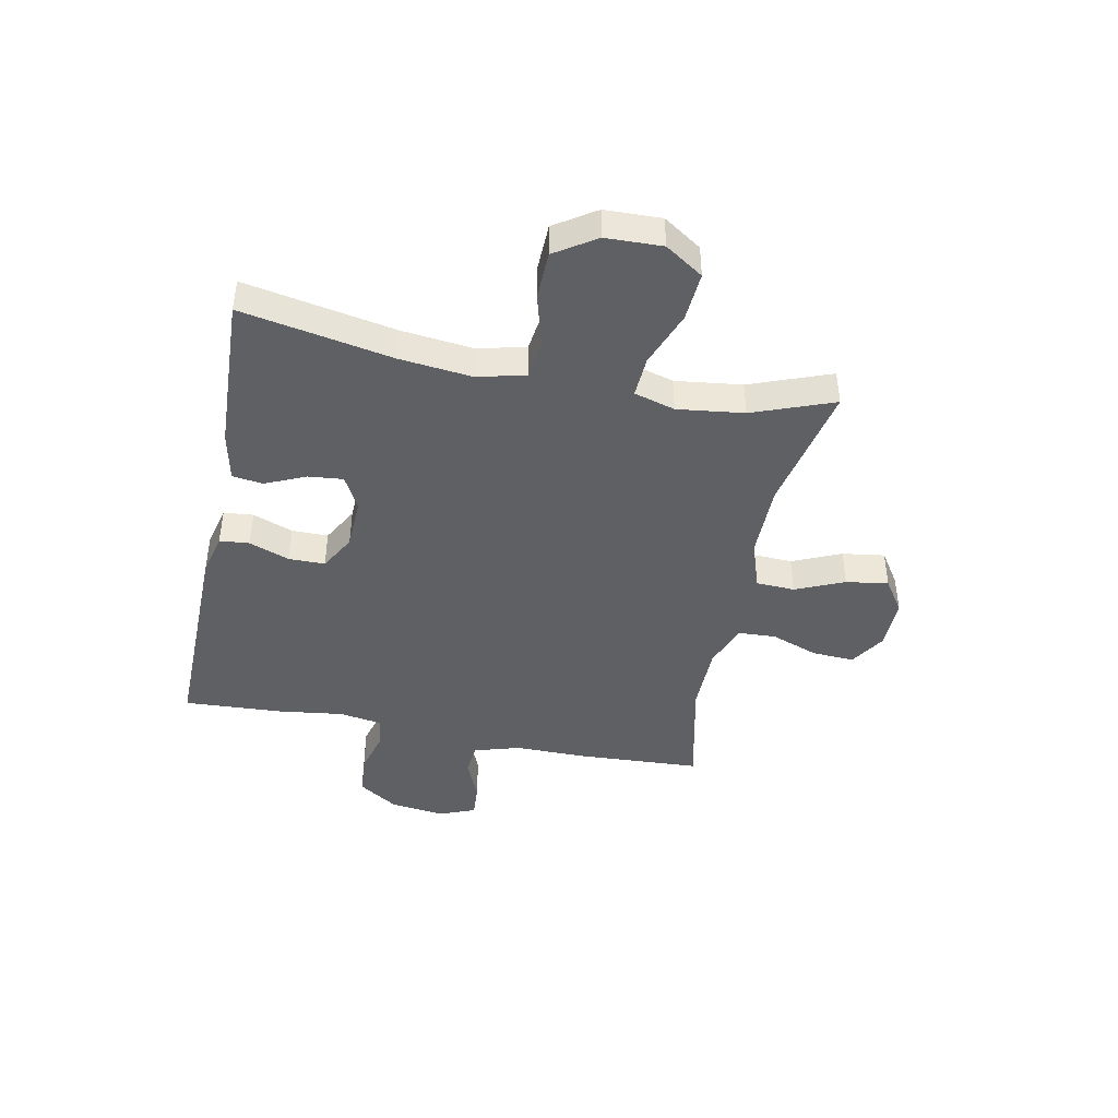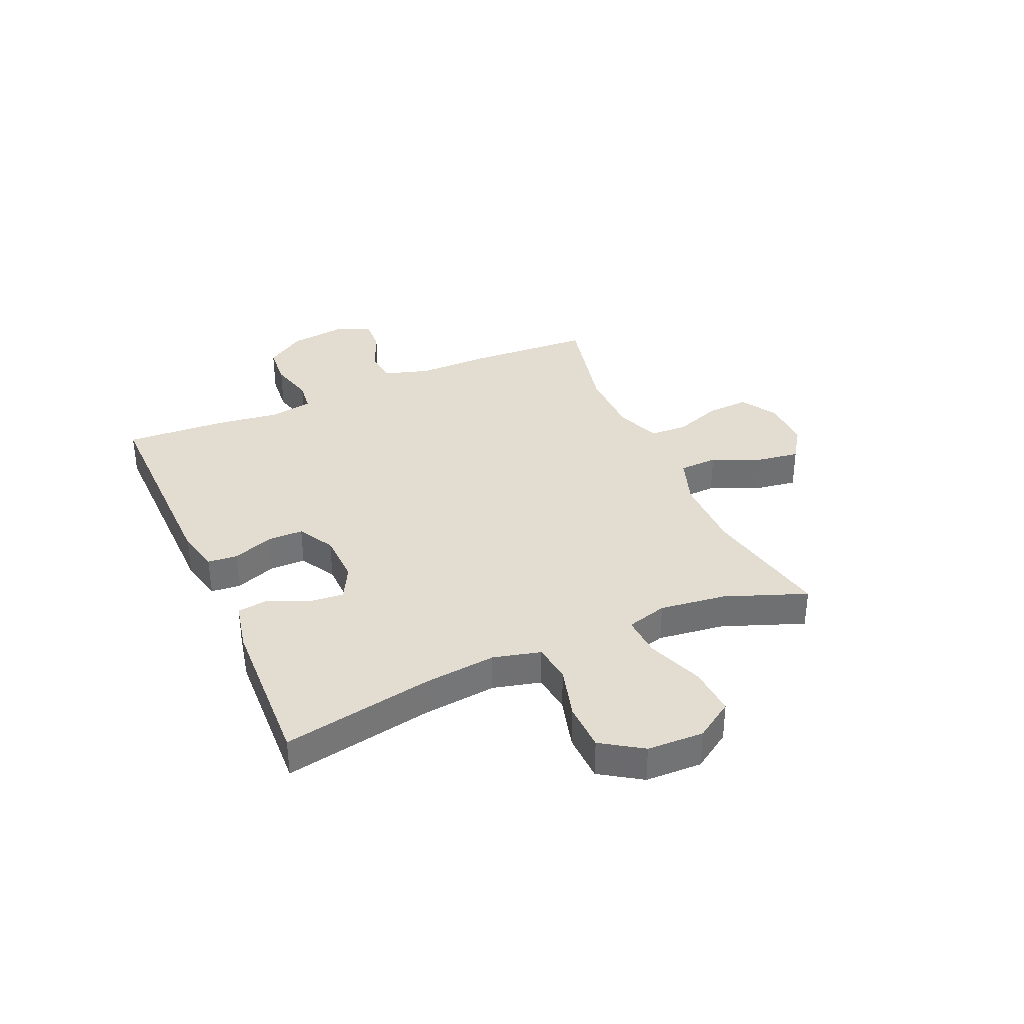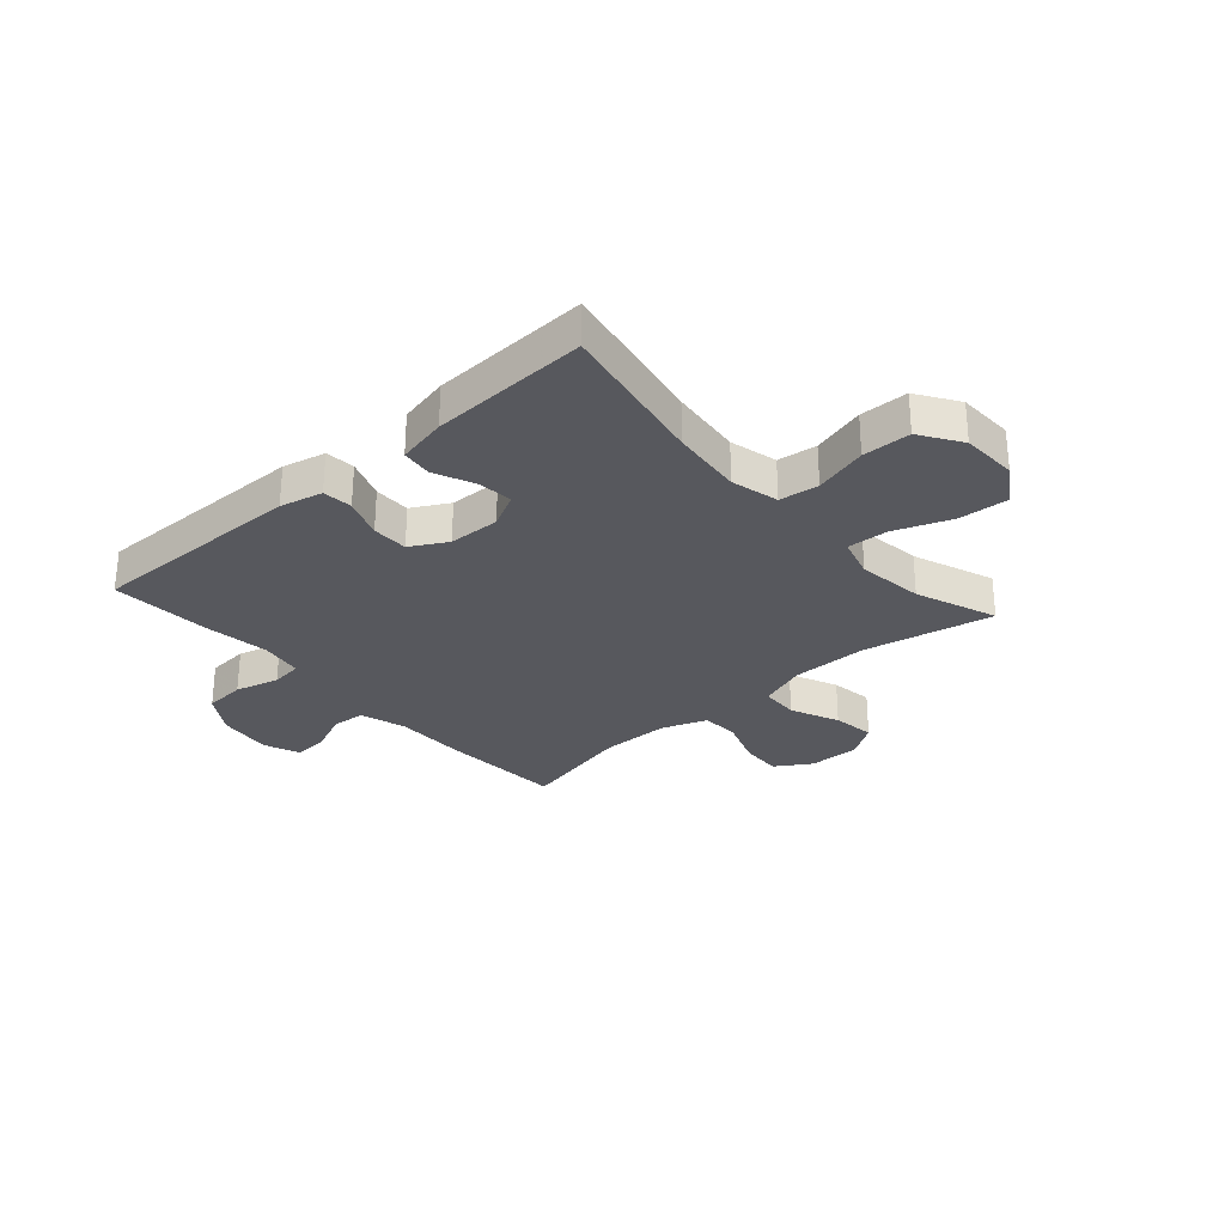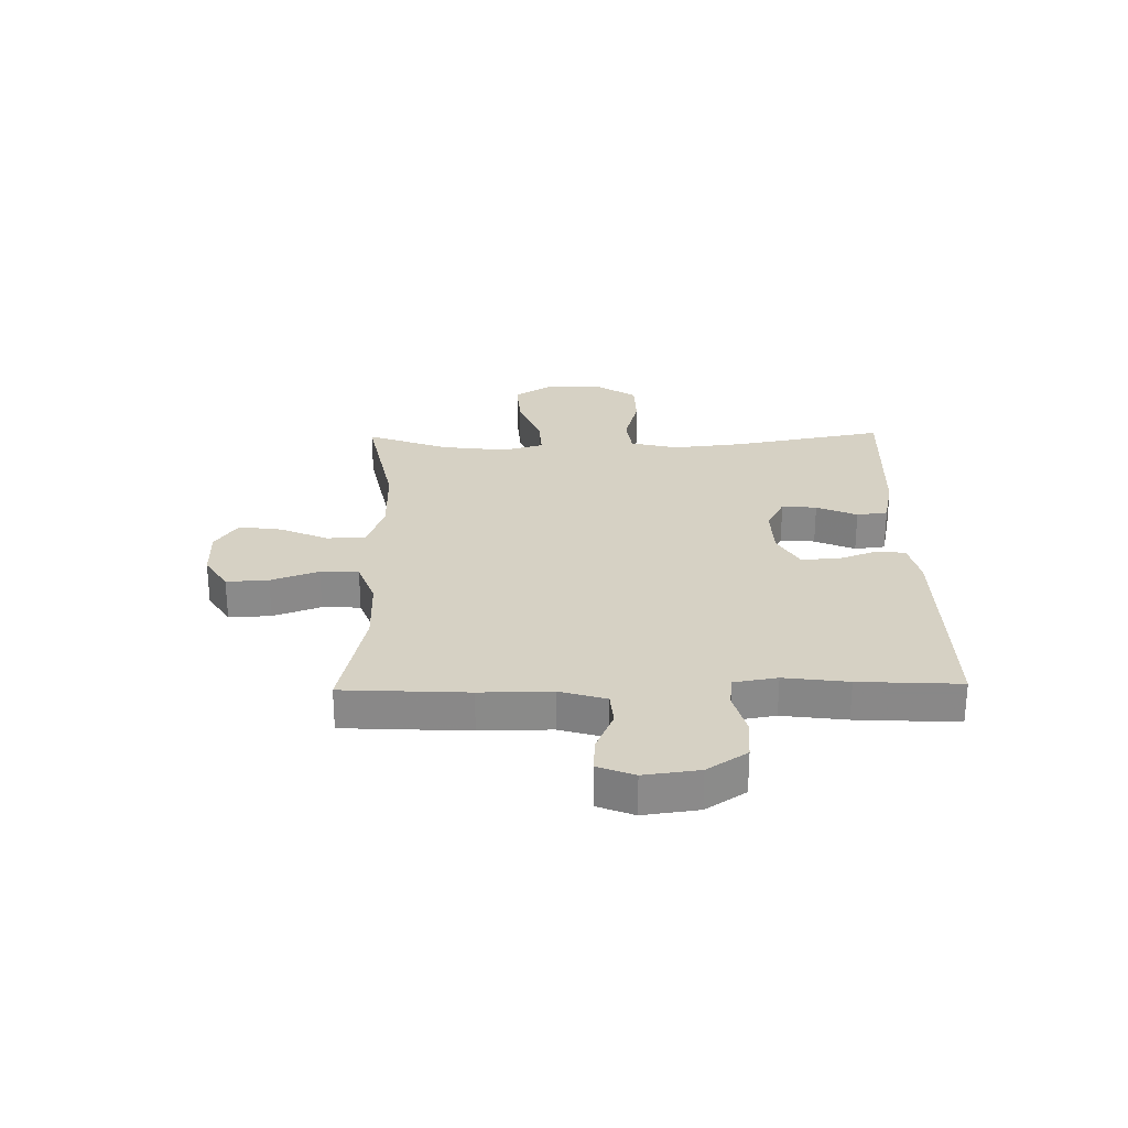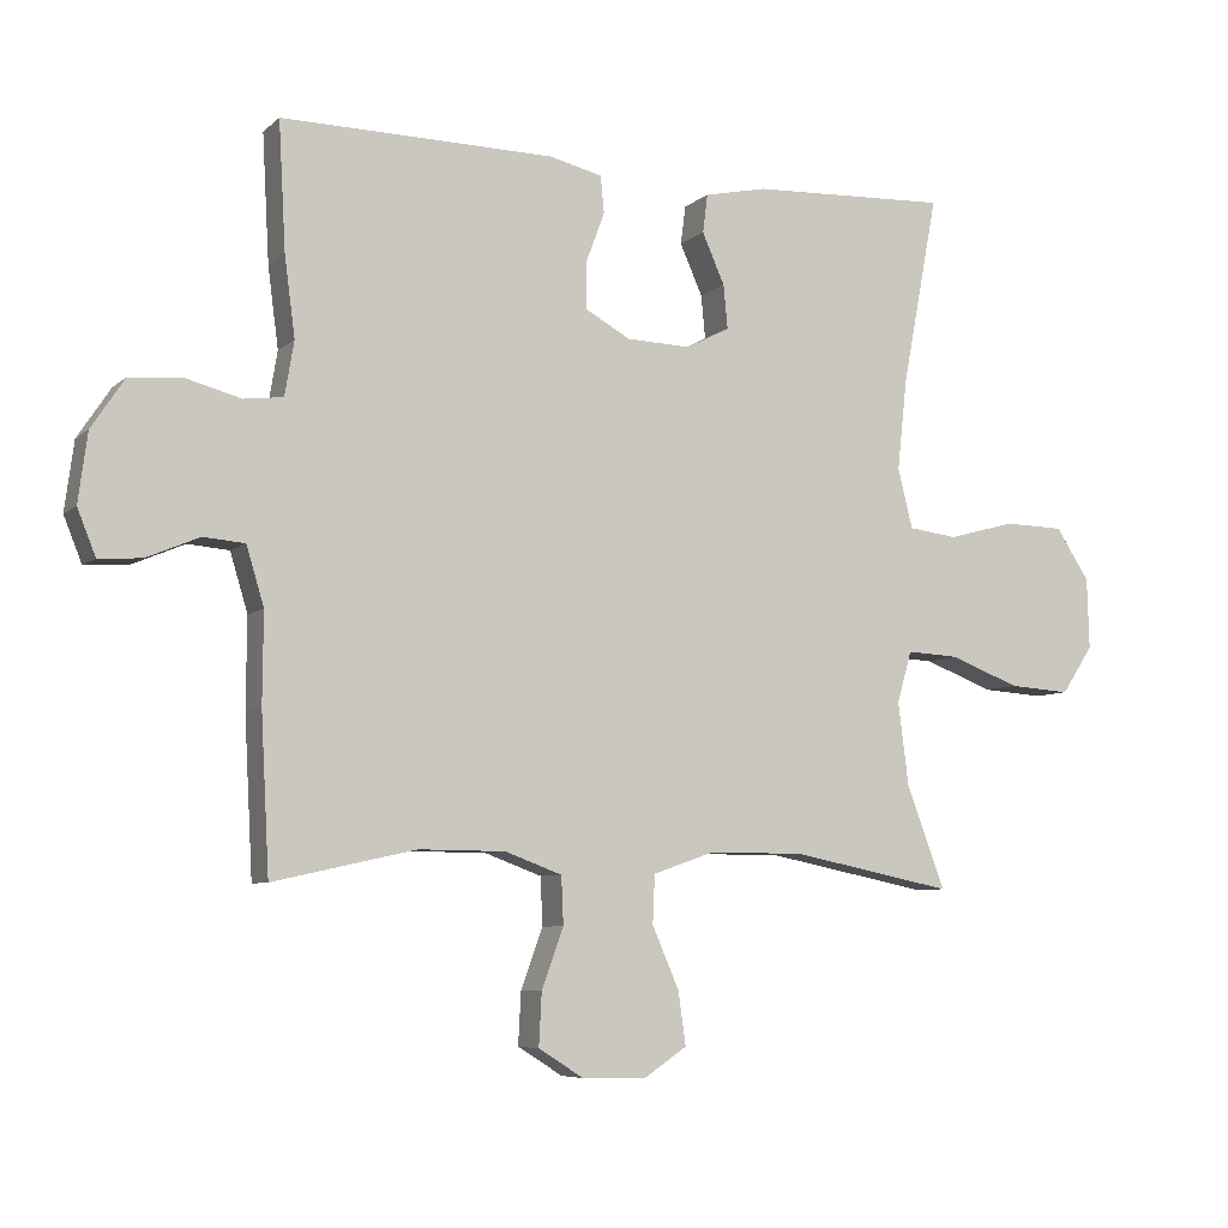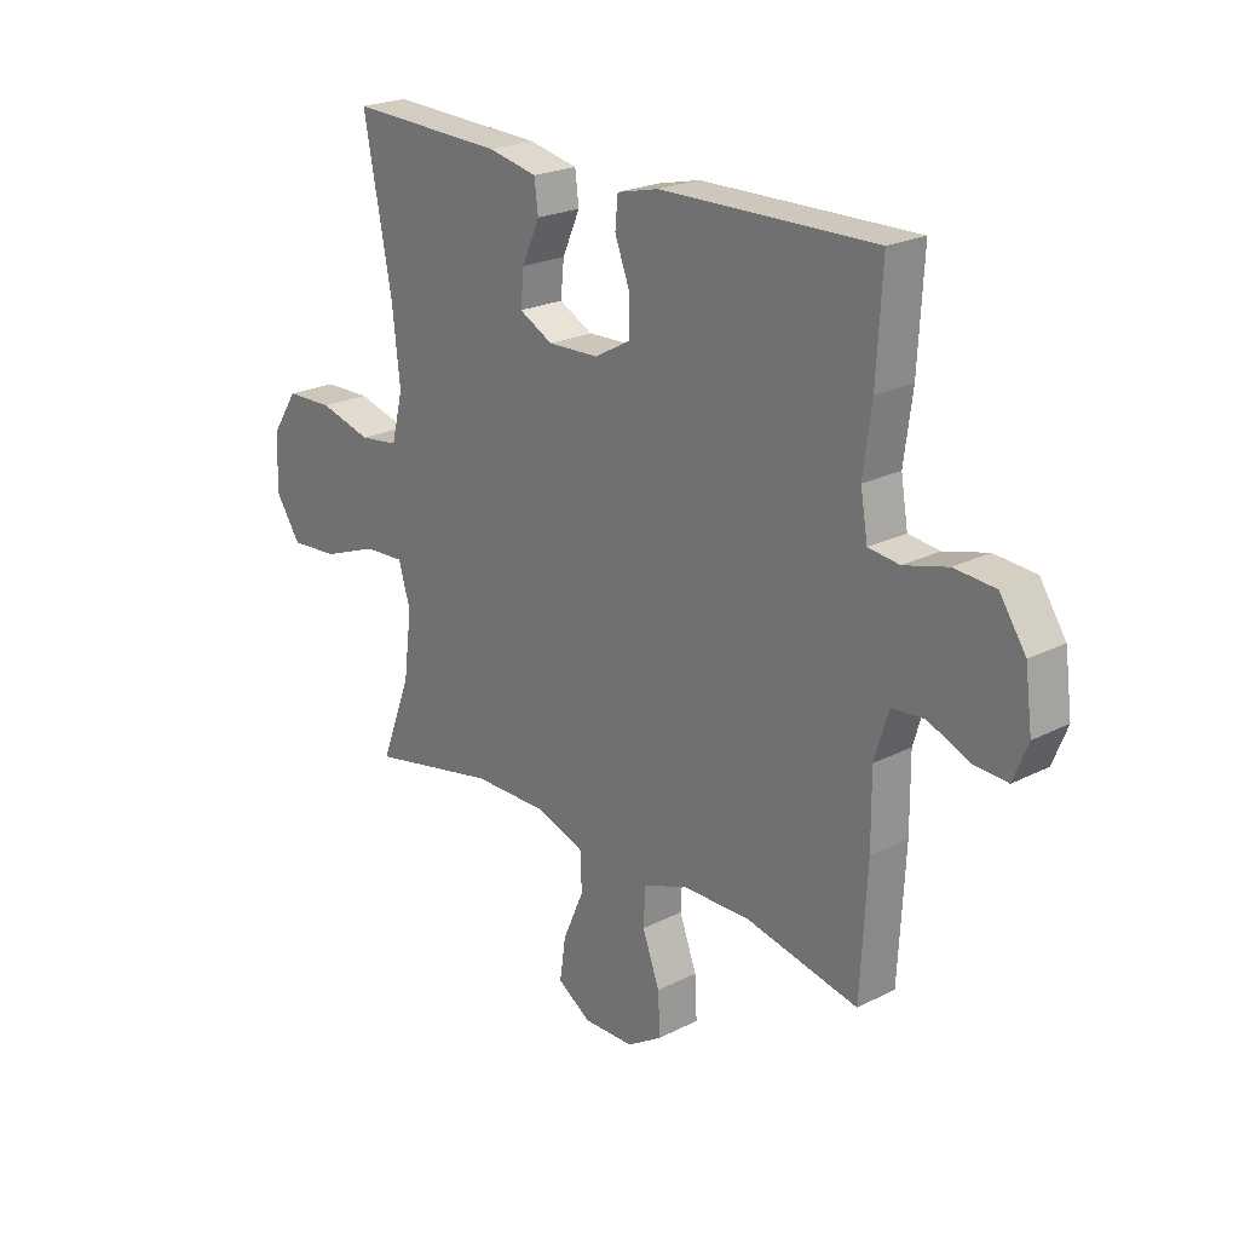
<metadata>
{"format":"obj","ext":"obj","renderer":"f3d","projection":"perspective","resolution":1024,"background":"white","views":[{"elev":-43.2,"azim":78.6,"up":"+Y"},{"elev":35.4,"azim":66.3,"up":"+Y"},{"elev":-28.9,"azim":41.5,"up":"+Y"},{"elev":26.8,"azim":-91.1,"up":"+Y"},{"elev":-6.8,"azim":-24.9,"up":"+Z"},{"elev":22.5,"azim":-131.3,"up":"+Z"}]}
</metadata>
<code>
v 0.5 0.07 -0.5
v 0.268 0.07 -0.453
v 0.132 0.07 -0.453
v 0.045 0.07 -0.483
v 0.042 0.07 -0.552
v 0.08 0.07 -0.639
v 0.091 0.07 -0.715
v 0.031 0.07 -0.755
v -0.061 0.07 -0.754
v -0.125 0.07 -0.714
v -0.121 0.07 -0.639
v -0.09 0.07 -0.554
v -0.093 0.07 -0.486
v -0.174 0.07 -0.456
v -0.297 0.07 -0.455
v -0.5 0.07 -0.5
v -0.512 0.07 -0.277
v -0.511 0.07 -0.15
v -0.536 0.07 -0.067
v -0.595 0.07 -0.062
v -0.67 0.07 -0.094
v -0.731 0.07 -0.098
v -0.757 0.07 -0.033
v -0.744 0.07 0.065
v -0.697 0.07 0.136
v -0.623 0.07 0.142
v -0.544 0.07 0.121
v -0.488 0.07 0.128
v -0.475 0.07 0.205
v -0.49 0.07 0.319
v -0.5 0.07 0.5
v -0.112 0.07 0.495
v -0.036 0.07 0.477
v -0.031 0.07 0.424
v -0.058 0.07 0.352
v -0.058 0.07 0.287
v 0.007 0.07 0.251
v 0.099 0.07 0.248
v 0.16 0.07 0.28
v 0.154 0.07 0.342
v 0.122 0.07 0.414
v 0.129 0.07 0.469
v 0.218 0.07 0.488
v 0.5 0.07 0.5
v 0.449 0.07 0.23
v 0.435 0.07 0.101
v 0.456 0.07 0.016
v 0.526 0.07 0.007
v 0.621 0.07 0.033
v 0.707 0.07 0.031
v 0.755 0.07 -0.042
v 0.758 0.07 -0.143
v 0.713 0.07 -0.211
v 0.625 0.07 -0.205
v 0.525 0.07 -0.167
v 0.451 0.07 -0.163
v 0.43 0.07 -0.236
v 0.445 0.07 -0.355
v 0.5 0 -0.5
v 0.268 0 -0.453
v 0.132 0 -0.453
v 0.045 0 -0.483
v 0.042 0 -0.552
v 0.08 0 -0.639
v 0.091 0 -0.715
v 0.031 0 -0.755
v -0.061 0 -0.754
v -0.125 0 -0.714
v -0.121 0 -0.639
v -0.09 0 -0.554
v -0.093 0 -0.486
v -0.174 0 -0.456
v -0.297 0 -0.455
v -0.5 0 -0.5
v -0.512 0 -0.277
v -0.511 0 -0.15
v -0.536 0 -0.067
v -0.595 0 -0.062
v -0.67 0 -0.094
v -0.731 0 -0.098
v -0.757 0 -0.033
v -0.744 0 0.065
v -0.697 0 0.136
v -0.623 0 0.142
v -0.544 0 0.121
v -0.488 0 0.128
v -0.475 0 0.205
v -0.49 0 0.319
v -0.5 0 0.5
v -0.112 0 0.495
v -0.036 0 0.477
v -0.031 0 0.424
v -0.058 0 0.352
v -0.058 0 0.287
v 0.007 0 0.251
v 0.099 0 0.248
v 0.16 0 0.28
v 0.154 0 0.342
v 0.122 0 0.414
v 0.129 0 0.469
v 0.218 0 0.488
v 0.5 0 0.5
v 0.449 0 0.23
v 0.435 0 0.101
v 0.456 0 0.016
v 0.526 0 0.007
v 0.621 0 0.033
v 0.707 0 0.031
v 0.755 0 -0.042
v 0.758 0 -0.143
v 0.713 0 -0.211
v 0.625 0 -0.205
v 0.525 0 -0.167
v 0.451 0 -0.163
v 0.43 0 -0.236
v 0.445 0 -0.355
f 52 53 54 55
f 52 55 56
f 51 52 56
f 48 49 50 51
f 47 48 51 56
f 46 47 56 57
f 42 43 44 45
f 40 41 42 45
f 39 40 45 46
f 38 39 46 57
f 32 33 34 35
f 32 35 36
f 29 30 31 32
f 28 29 32 36
f 24 25 26 27
f 24 27 28
f 23 24 28
f 20 21 22 23
f 19 20 23 28
f 18 19 28 36
f 15 16 17 18
f 14 15 18 36
f 9 10 11 12
f 9 12 13
f 8 9 13
f 5 6 7 8
f 4 5 8 13
f 3 4 13 14
f 58 1 2
f 58 2 3
f 37 38 57 58
f 36 37 58
f 3 14 36 58
f 113 112 111 110
f 114 113 110
f 114 110 109
f 109 108 107 106
f 114 109 106 105
f 115 114 105 104
f 103 102 101 100
f 103 100 99 98
f 104 103 98 97
f 115 104 97 96
f 93 92 91 90
f 94 93 90
f 90 89 88 87
f 94 90 87 86
f 85 84 83 82
f 86 85 82
f 86 82 81
f 81 80 79 78
f 86 81 78 77
f 94 86 77 76
f 76 75 74 73
f 94 76 73 72
f 70 69 68 67
f 71 70 67
f 71 67 66
f 66 65 64 63
f 71 66 63 62
f 72 71 62 61
f 60 59 116
f 61 60 116
f 116 115 96 95
f 116 95 94
f 116 94 72 61
f 1 59 60 2
f 2 60 61 3
f 3 61 62 4
f 4 62 63 5
f 5 63 64 6
f 6 64 65 7
f 7 65 66 8
f 8 66 67 9
f 9 67 68 10
f 10 68 69 11
f 11 69 70 12
f 12 70 71 13
f 13 71 72 14
f 14 72 73 15
f 15 73 74 16
f 16 74 75 17
f 17 75 76 18
f 18 76 77 19
f 19 77 78 20
f 20 78 79 21
f 21 79 80 22
f 22 80 81 23
f 23 81 82 24
f 24 82 83 25
f 25 83 84 26
f 26 84 85 27
f 27 85 86 28
f 28 86 87 29
f 29 87 88 30
f 30 88 89 31
f 31 89 90 32
f 32 90 91 33
f 33 91 92 34
f 34 92 93 35
f 35 93 94 36
f 36 94 95 37
f 37 95 96 38
f 38 96 97 39
f 39 97 98 40
f 40 98 99 41
f 41 99 100 42
f 42 100 101 43
f 43 101 102 44
f 44 102 103 45
f 45 103 104 46
f 46 104 105 47
f 47 105 106 48
f 48 106 107 49
f 49 107 108 50
f 50 108 109 51
f 51 109 110 52
f 52 110 111 53
f 53 111 112 54
f 54 112 113 55
f 55 113 114 56
f 56 114 115 57
f 57 115 116 58
f 58 116 59 1

</code>
